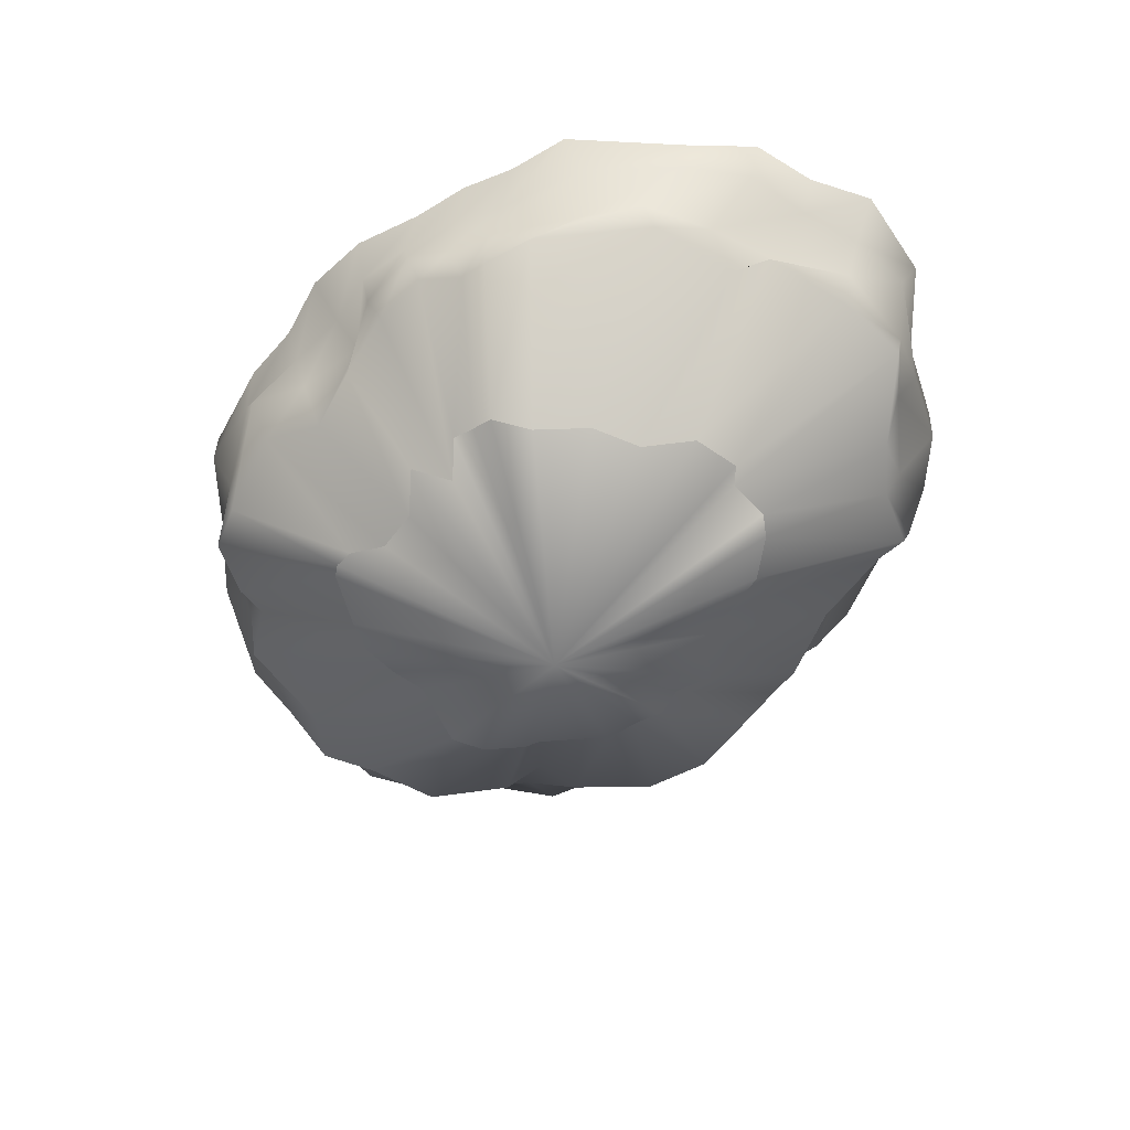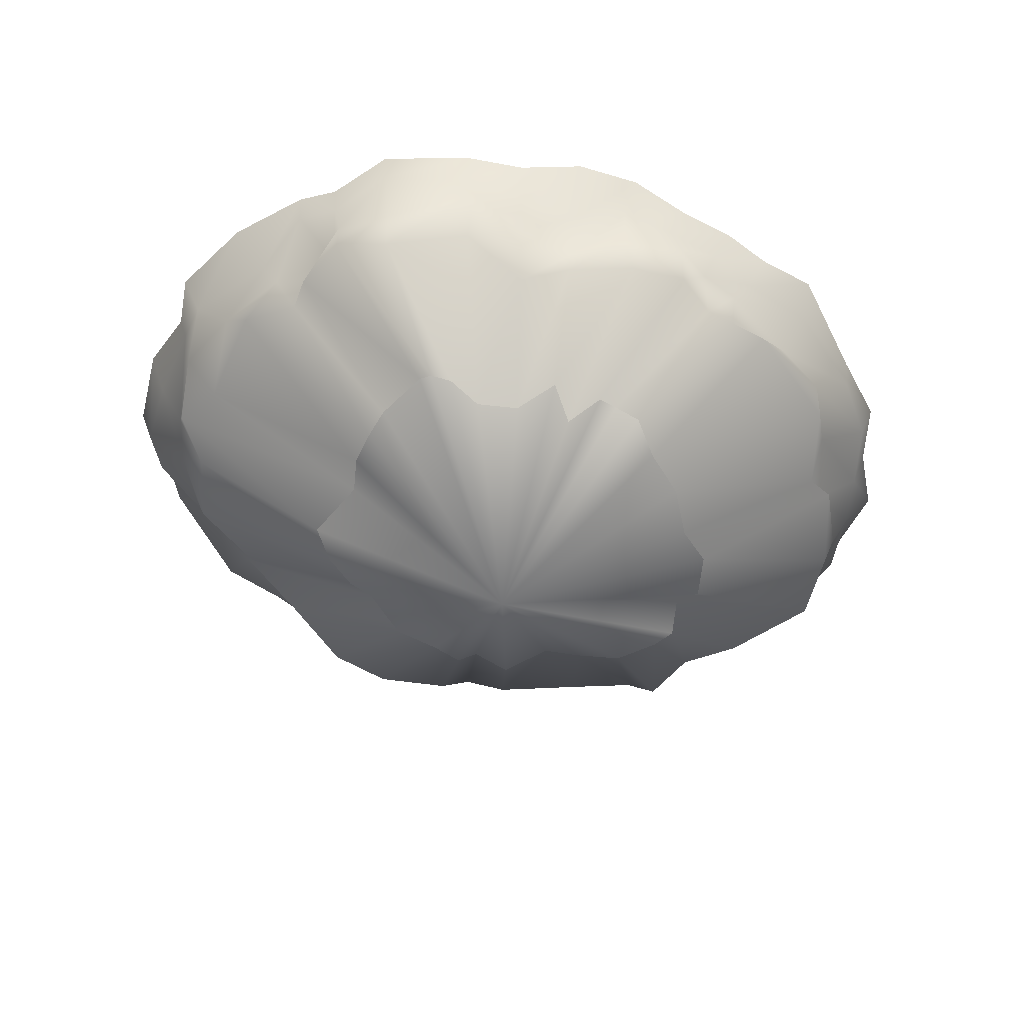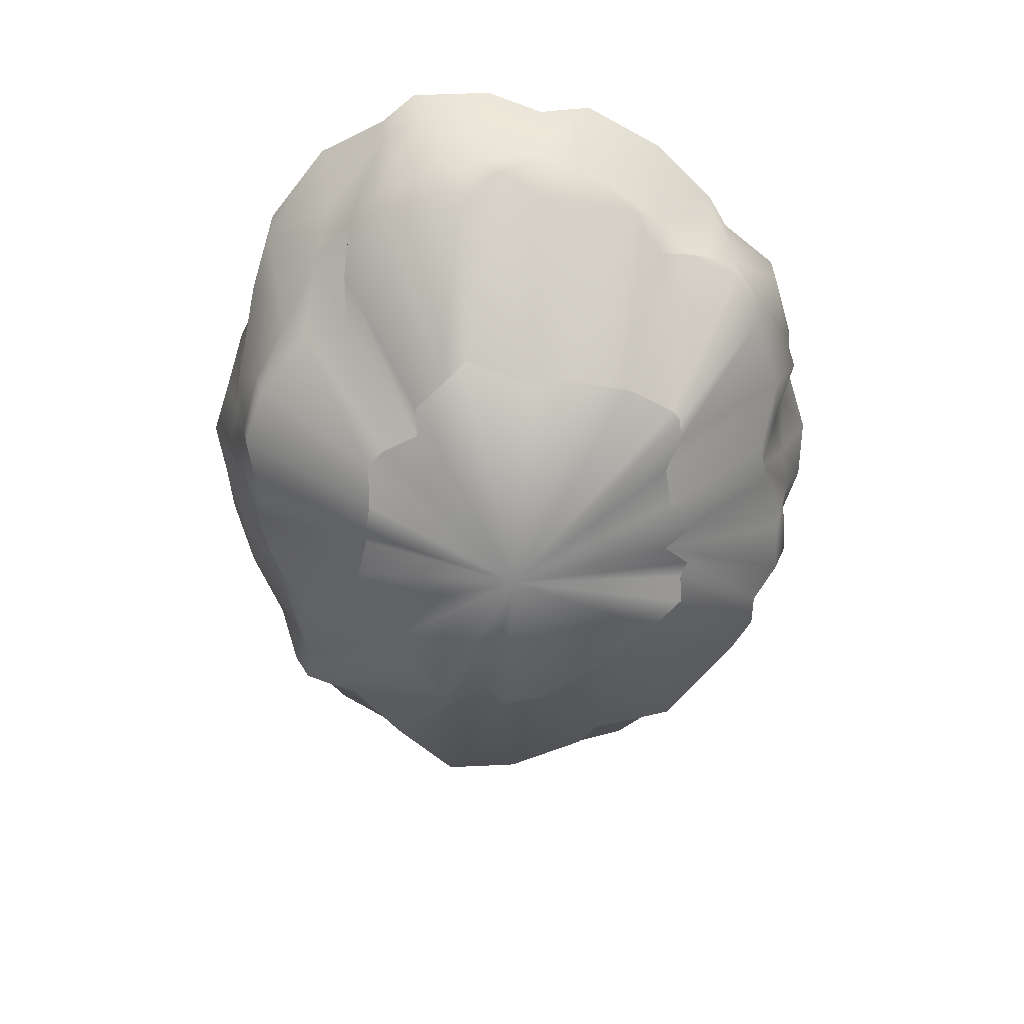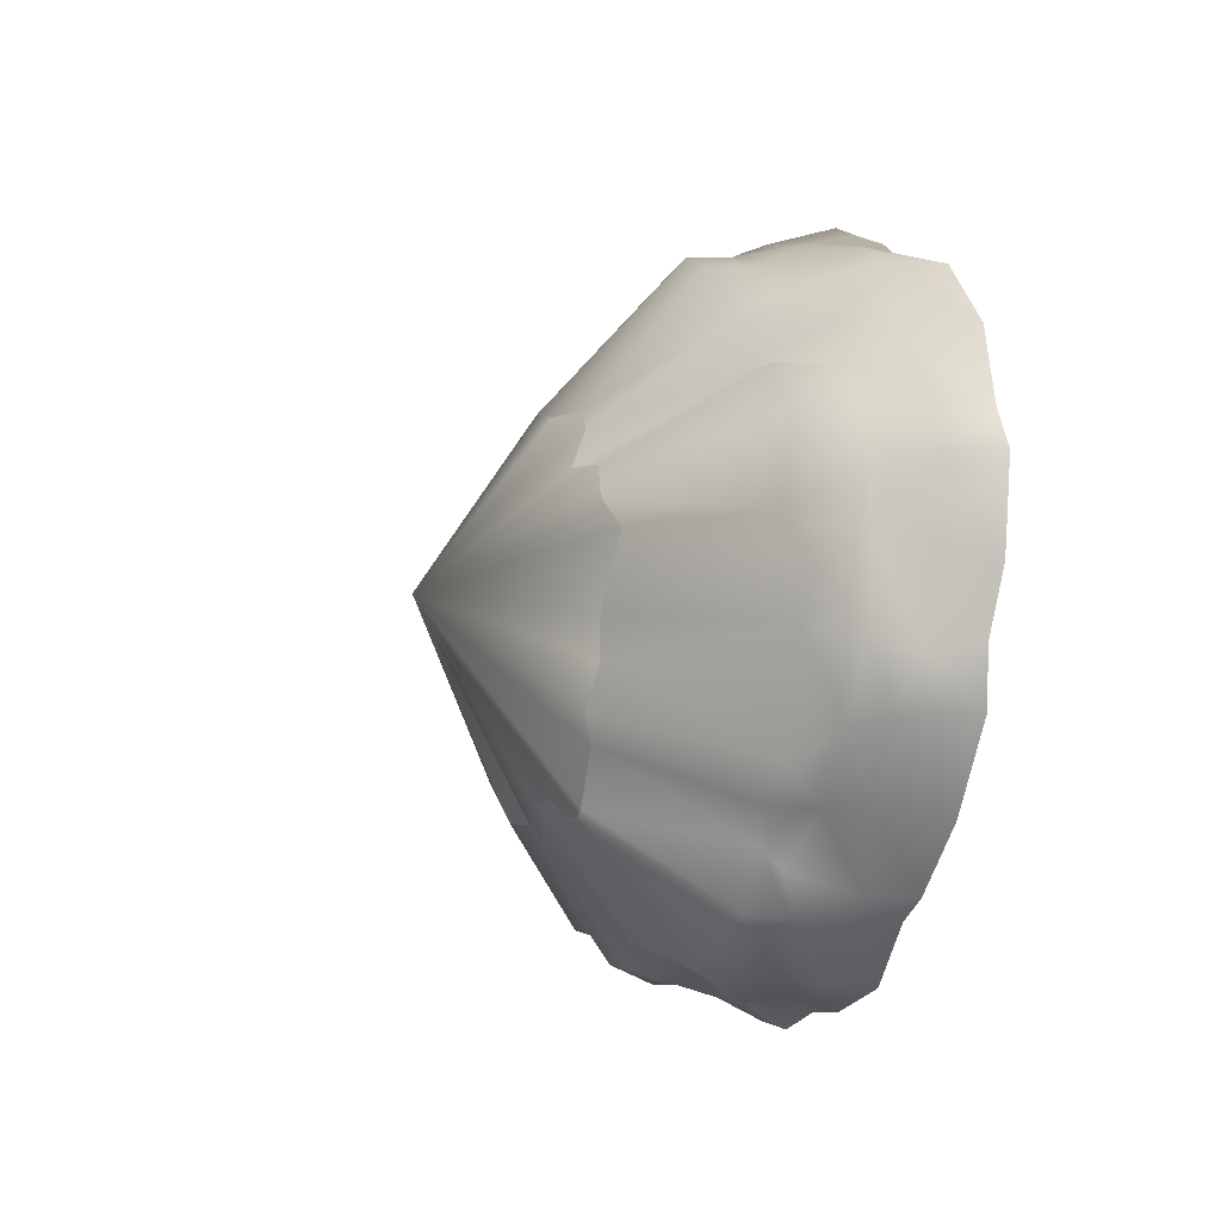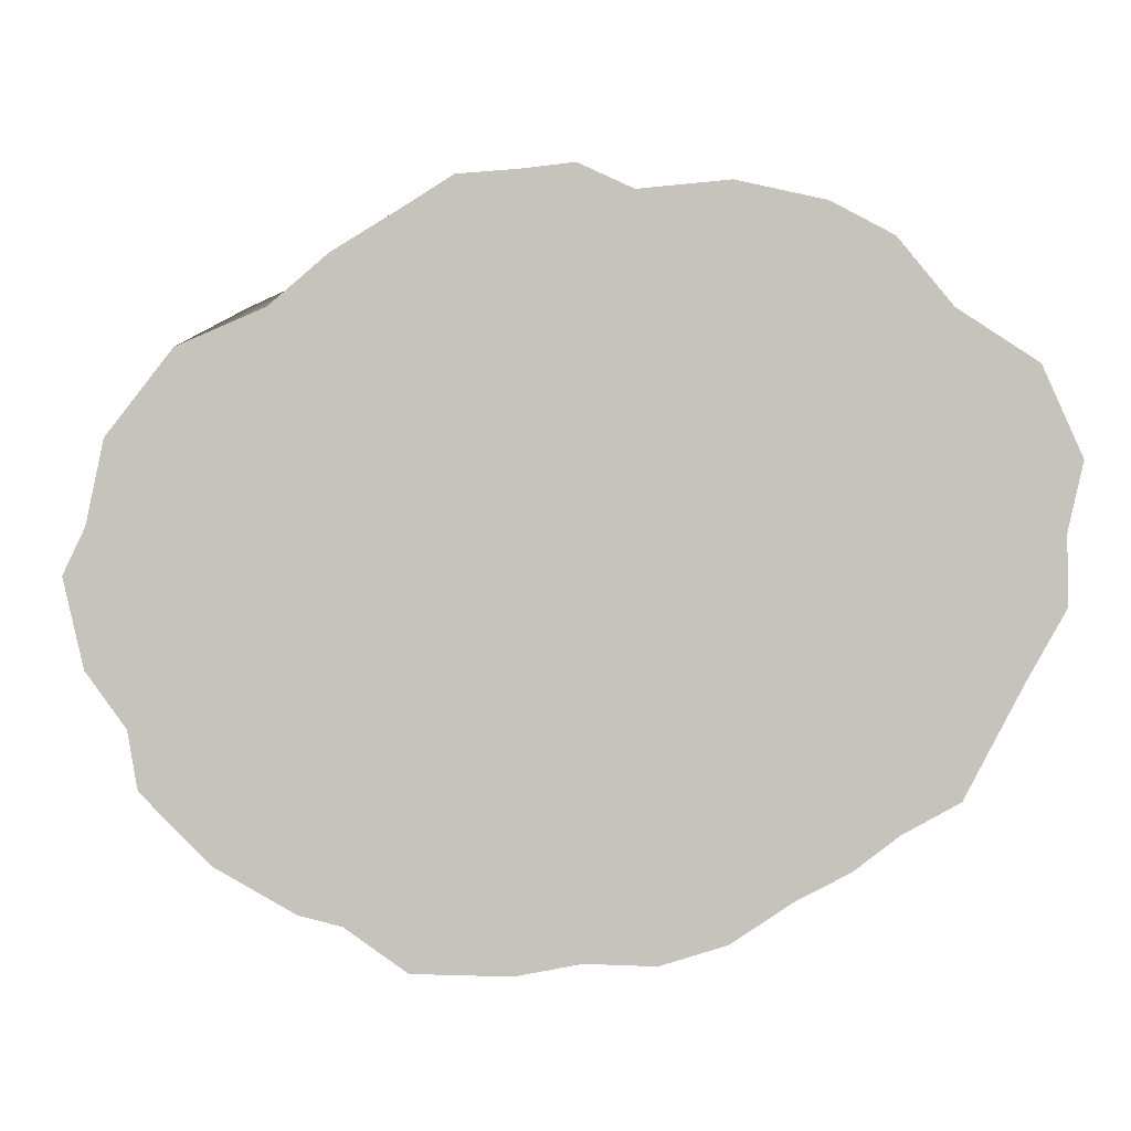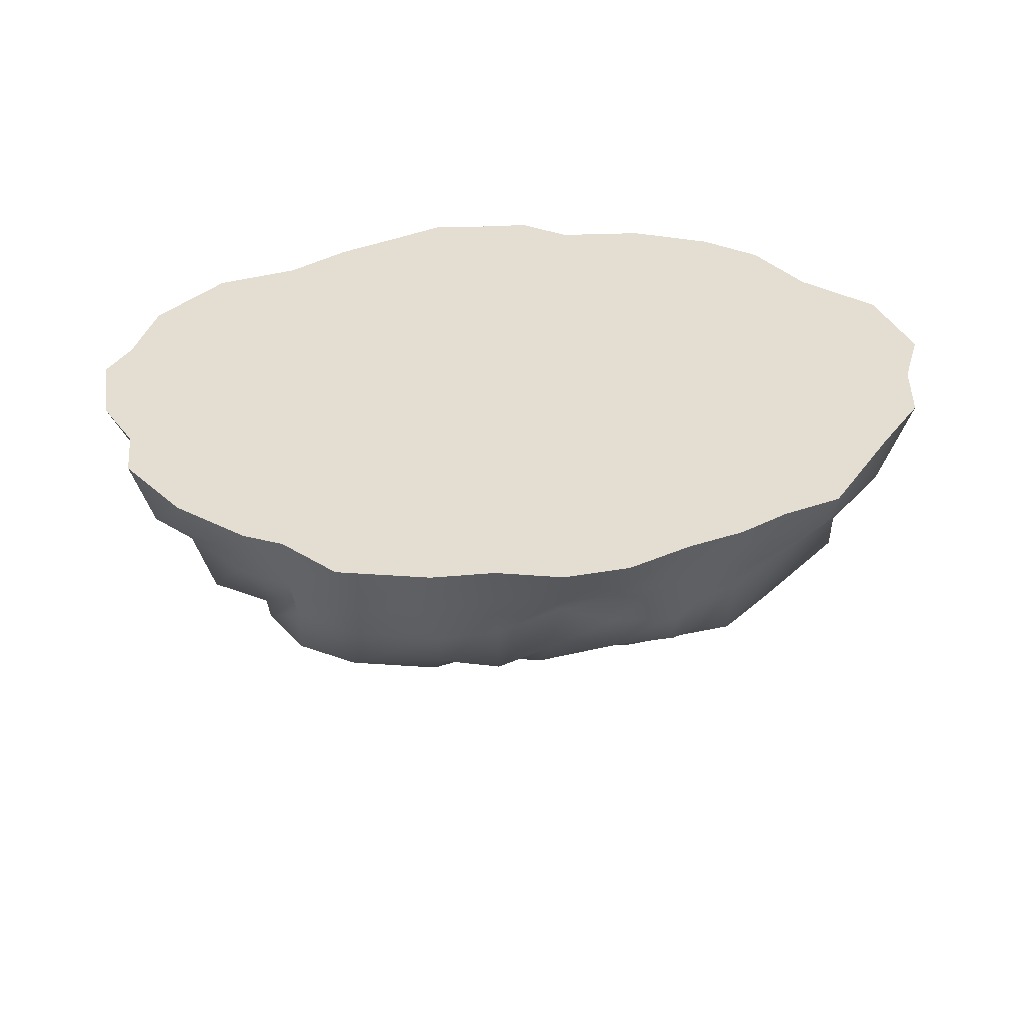
<metadata>
{"format":"obj","ext":"obj","renderer":"f3d","projection":"perspective","resolution":1024,"background":"white","views":[{"elev":-59.2,"azim":-121.2,"up":"+Y"},{"elev":-54.8,"azim":178.5,"up":"+Y"},{"elev":-61.5,"azim":104.7,"up":"+Y"},{"elev":-18.9,"azim":74.0,"up":"+Z"},{"elev":1.4,"azim":175.7,"up":"+Z"},{"elev":36.1,"azim":-177.0,"up":"+Y"}]}
</metadata>
<code>
g default
v 4.853 -3.568 -0.4532
v 4.793 -3.551 -1.191
v 4.501 -3.718 -1.959
v 4.206 -3.534 -2.423
v 3.44 -3.485 -3.241
v 3.199 -3.476 -3.328
v 2.785 -3.543 -3.25
v 2.214 -3.692 -2.785
v 1.377 -3.684 -2.7
v 0.5954 -3.379 -3.111
v 0.2863 -3.619 -2.351
v -0.379 -3.282 -2.715
v -0.7289 -3.233 -2.488
v -1.198 -3.506 -2.366
v -1.537 -3.768 -1.633
v -2.112 -3.66 -0.6487
v -2.351 -3.902 0.2872
v -2.873 -3.547 1.238
v -2.816 -3.58 2.174
v -2.378 -3.452 2.436
v -2.29 -3.813 3.14
v -1.912 -3.841 3.452
v -1.092 -3.978 3.77
v -0.192 -3.901 3.768
v 0.5583 -3.926 3.632
v 1.451 -3.741 4.373
v 2.141 -3.656 3.988
v 2.532 -4.046 3.866
v 3.084 -3.897 3.62
v 3.9 -3.61 3.424
v 4.168 -3.62 2.998
v 4.495 -3.957 2.14
v 4.978 -3.64 2.044
v 5.418 -3.721 1.33
v 5.697 -3.461 0.7181
v 8.84 -1.406 -0.8135
v 8.075 -1.406 -1.455
v 7.289 -1.406 -3.358
v 6.215 -1.425 -3.726
v 6.01 -1.406 -4.334
v 5.275 -1.406 -5.234
v 4.207 -1.641 -5.418
v 2.5 -1.406 -5.535
v 1.357 -2.078 -4.877
v 0.313 -1.538 -4.855
v -1.043 -1.406 -4.853
v -2.131 -1.406 -4.588
v -2.703 -1.616 -3.942
v -3.237 -1.751 -3.755
v -3.989 -1.406 -3.19
v -5.449 -1.406 -1.264
v -5.455 -1.406 0.5338
v -5.958 -1.132 1.088
v -6.02 -1.406 2.785
v -5.71 -1.406 4.297
v -4.033 -1.847 5.128
v -2.966 -1.406 5.951
v -2.244 -1.406 6.909
v -1.623 -1.406 6.711
v -0.2283 -2.051 6.263
v 1.473 -1.766 6.641
v 2.33 -1.406 6.711
v 2.926 -2.002 6.361
v 4.38 -1.93 6.239
v 5.47 -1.989 5.531
v 6.479 -1.785 4.217
v 6.405 -1.749 3.27
v 7.442 -1.494 3.041
v 8.48 -1.591 1.703
v 8.42 -1.744 0.159
v 9.012 -0.6038 -0.2281
v 8.731 -0.6038 -1.824
v 7.815 -0.6038 -2.875
v 6.663 -0.6038 -3.877
v 5.387 -0.7723 -4.538
v 5.275 -0.6038 -5.234
v 4.207 -0.7201 -5.589
v 2.411 -0.4297 -6.036
v 1.357 -0.7928 -5.342
v 0.1324 -0.6038 -4.805
v -0.8806 -0.6038 -5.119
v -2.131 -0.6038 -4.9
v -2.677 -0.6038 -4.27
v -3.374 -0.6038 -3.755
v -4.614 -0.6038 -2.405
v -5.442 -0.6038 -1.504
v -5.723 -0.6038 -0.09255
v -5.839 -0.6038 1.503
v -6.315 -0.6038 2.785
v -5.713 -0.6038 4.461
v -4.777 -0.9849 5.012
v -3.188 -0.6038 6.246
v -2.127 -0.6038 7.253
v -1.378 -0.6038 6.881
v 0.2798 -0.6038 6.933
v 1.328 -0.6977 6.659
v 2.33 -0.9082 6.591
v 3.447 -0.6038 6.961
v 4.38 -1.071 6.375
v 5.47 -0.9992 5.74
v 6.479 -1.064 4.764
v 7.655 -0.6038 3.697
v 8.385 -0.6038 2.686
v 8.78 -0.6038 1.988
v 9.037 -0.6038 0.7904
v 9.514 0.1983 -0.5309
v 8.891 0.1983 -1.999
v 8.511 -0.1286 -2.875
v 7.018 0.004743 -3.876
v 6.189 0.1983 -5.021
v 5.425 0.1983 -5.234
v 4.316 0.1983 -6.059
v 2.917 0.24 -5.997
v 1.357 0.1983 -5.617
v 0.08519 0.02484 -5.351
v -0.9099 0.1983 -5.31
v -1.931 0.1983 -4.9
v -2.953 0.1983 -4.329
v -3.755 -0.04439 -3.755
v -5.12 0.1983 -2.774
v -6.288 0.1983 -1.081
v -6.806 0.1983 0.2004
v -6.764 0.06628 1.503
v -6.746 0.2486 2.785
v -6.523 0.1983 4.073
v -5.014 -0.1324 5.429
v -3.994 0.1983 6.655
v -2.839 0.1983 7.253
v -1.196 0.1983 7.39
v 0.4778 -0.004802 7.558
v 1.478 -0.09358 7.414
v 2.367 -0.2261 6.978
v 3.528 -0.1442 7.161
v 4.496 -0.2643 6.599
v 5.225 -0.1597 6.331
v 7.096 0.1983 5.422
v 8.216 0.1983 4.67
v 8.487 0.1983 3.219
v 9.688 0.1983 1.628
v 9.897 0.1983 0.7904
v 9.842 1.121 -0.8135
v 9.128 1.121 -1.824
v 8.952 1.121 -2.875
v 7.706 1.121 -4.169
v 6.26 1.121 -5.021
v 5.485 1.121 -5.234
v 4.359 1.121 -6.059
v 2.561 1.121 -6.132
v 1.356 1.121 -5.926
v 0.06479 1.121 -5.992
v -1.174 1.121 -5.637
v -2.321 1.121 -4.9
v -3.34 1.121 -4.391
v -4.197 1.121 -3.755
v -5.273 1.121 -3.19
v -6.404 1.121 -1.081
v -7.141 1.121 0.2004
v -7.117 1.121 1.503
v -7.413 1.121 2.785
v -6.643 1.121 4.461
v -5.111 1.121 5.429
v -4.075 1.121 6.655
v -2.904 1.121 7.253
v -1.235 1.121 7.594
v 0.4633 1.121 7.414
v 1.478 1.121 7.865
v 2.381 1.121 7.745
v 3.559 1.121 7.639
v 4.542 1.121 7.005
v 5.691 1.121 6.287
v 6.755 1.121 5.356
v 8.318 1.121 4.67
v 9.496 1.121 3.129
v 9.812 1.121 1.628
v 10.2 1.121 0.7904
v 1.609 -5.938 0.7629
v 8.636 1.121 -0.5421
v 8.047 1.121 -1.428
v 1.682 1.121 0.8517
v 7.845 1.121 -2.343
v 6.838 1.121 -3.43
v 5.62 1.121 -4.13
v 4.907 1.121 -4.362
v 3.947 1.121 -5.038
v 2.465 1.121 -5.117
v 1.399 1.121 -4.951
v 0.3012 1.121 -4.979
v -0.7557 1.121 -4.679
v -1.731 1.121 -4.07
v -2.593 1.121 -3.612
v -3.34 1.121 -3.077
v -4.286 1.121 -2.54
v -5.235 1.121 -0.8428
v -5.812 1.121 0.298
v -5.829 1.121 1.407
v -6.038 1.121 2.521
v -5.414 1.121 3.908
v -4.156 1.121 4.778
v -3.232 1.121 5.782
v -2.22 1.121 6.314
v -0.8236 1.121 6.612
v 0.6057 1.121 6.496
v 1.504 1.121 6.803
v 2.29 1.121 6.727
v 3.275 1.121 6.623
v 4.133 1.121 6.107
v 5.109 1.121 5.495
v 6.056 1.121 4.721
v 7.365 1.121 4.088
v 8.339 1.121 2.804
v 8.613 1.121 1.542
v 8.915 1.121 0.7651
g polySurface7772 pPlatonic127
f 1 2 37 36
f 2 3 38 37
f 3 4 39 38
f 4 5 40 39
f 5 6 41 40
f 6 7 42 41
f 7 8 43 42
f 8 9 44 43
f 9 10 45 44
f 10 11 46 45
f 11 12 47 46
f 12 13 48 47
f 13 14 49 48
f 14 15 50 49
f 15 16 51 50
f 16 17 52 51
f 17 18 53 52
f 18 19 54 53
f 19 20 55 54
f 20 21 56 55
f 21 22 57 56
f 22 23 58 57
f 23 24 59 58
f 24 25 60 59
f 25 26 61 60
f 26 27 62 61
f 27 28 63 62
f 28 29 64 63
f 29 30 65 64
f 30 31 66 65
f 31 32 67 66
f 32 33 68 67
f 33 34 69 68
f 34 35 70 69
f 35 1 36 70
f 36 37 72 71
f 37 38 73 72
f 38 39 74 73
f 39 40 75 74
f 40 41 76 75
f 41 42 77 76
f 42 43 78 77
f 43 44 79 78
f 44 45 80 79
f 45 46 81 80
f 46 47 82 81
f 47 48 83 82
f 48 49 84 83
f 49 50 85 84
f 50 51 86 85
f 51 52 87 86
f 52 53 88 87
f 53 54 89 88
f 54 55 90 89
f 55 56 91 90
f 56 57 92 91
f 57 58 93 92
f 58 59 94 93
f 59 60 95 94
f 60 61 96 95
f 61 62 97 96
f 62 63 98 97
f 63 64 99 98
f 64 65 100 99
f 65 66 101 100
f 66 67 102 101
f 67 68 103 102
f 68 69 104 103
f 69 70 105 104
f 70 36 71 105
f 71 72 107 106
f 72 73 108 107
f 73 74 109 108
f 74 75 110 109
f 75 76 111 110
f 76 77 112 111
f 77 78 113 112
f 78 79 114 113
f 79 80 115 114
f 80 81 116 115
f 81 82 117 116
f 82 83 118 117
f 83 84 119 118
f 84 85 120 119
f 85 86 121 120
f 86 87 122 121
f 87 88 123 122
f 88 89 124 123
f 89 90 125 124
f 90 91 126 125
f 91 92 127 126
f 92 93 128 127
f 93 94 129 128
f 94 95 130 129
f 95 96 131 130
f 96 97 132 131
f 97 98 133 132
f 98 99 134 133
f 99 100 135 134
f 100 101 136 135
f 101 102 137 136
f 102 103 138 137
f 103 104 139 138
f 104 105 140 139
f 105 71 106 140
f 106 107 142 141
f 107 108 143 142
f 108 109 144 143
f 109 110 145 144
f 110 111 146 145
f 111 112 147 146
f 112 113 148 147
f 113 114 149 148
f 114 115 150 149
f 115 116 151 150
f 116 117 152 151
f 117 118 153 152
f 118 119 154 153
f 119 120 155 154
f 120 121 156 155
f 121 122 157 156
f 122 123 158 157
f 123 124 159 158
f 124 125 160 159
f 125 126 161 160
f 126 127 162 161
f 127 128 163 162
f 128 129 164 163
f 129 130 165 164
f 130 131 166 165
f 131 132 167 166
f 132 133 168 167
f 133 134 169 168
f 134 135 170 169
f 135 136 171 170
f 136 137 172 171
f 137 138 173 172
f 138 139 174 173
f 139 140 175 174
f 140 106 141 175
f 2 1 176
f 3 2 176
f 4 3 176
f 5 4 176
f 6 5 176
f 7 6 176
f 8 7 176
f 9 8 176
f 10 9 176
f 11 10 176
f 12 11 176
f 13 12 176
f 14 13 176
f 15 14 176
f 16 15 176
f 17 16 176
f 18 17 176
f 19 18 176
f 20 19 176
f 21 20 176
f 22 21 176
f 23 22 176
f 24 23 176
f 25 24 176
f 26 25 176
f 27 26 176
f 28 27 176
f 29 28 176
f 30 29 176
f 31 30 176
f 32 31 176
f 33 32 176
f 34 33 176
f 35 34 176
f 1 35 176
f 177 178 179
f 178 180 179
f 180 181 179
f 181 182 179
f 182 183 179
f 183 184 179
f 184 185 179
f 185 186 179
f 186 187 179
f 187 188 179
f 188 189 179
f 189 190 179
f 190 191 179
f 191 192 179
f 192 193 179
f 193 194 179
f 194 195 179
f 195 196 179
f 196 197 179
f 197 198 179
f 198 199 179
f 199 200 179
f 200 201 179
f 201 202 179
f 202 203 179
f 203 204 179
f 204 205 179
f 205 206 179
f 206 207 179
f 207 208 179
f 208 209 179
f 209 210 179
f 210 211 179
f 211 212 179
f 212 177 179
f 141 142 178 177
f 142 143 180 178
f 143 144 181 180
f 144 145 182 181
f 145 146 183 182
f 146 147 184 183
f 147 148 185 184
f 148 149 186 185
f 149 150 187 186
f 150 151 188 187
f 151 152 189 188
f 152 153 190 189
f 153 154 191 190
f 154 155 192 191
f 155 156 193 192
f 156 157 194 193
f 157 158 195 194
f 158 159 196 195
f 159 160 197 196
f 160 161 198 197
f 161 162 199 198
f 162 163 200 199
f 163 164 201 200
f 164 165 202 201
f 165 166 203 202
f 166 167 204 203
f 167 168 205 204
f 168 169 206 205
f 169 170 207 206
f 170 171 208 207
f 171 172 209 208
f 172 173 210 209
f 173 174 211 210
f 174 175 212 211
f 175 141 177 212

</code>
